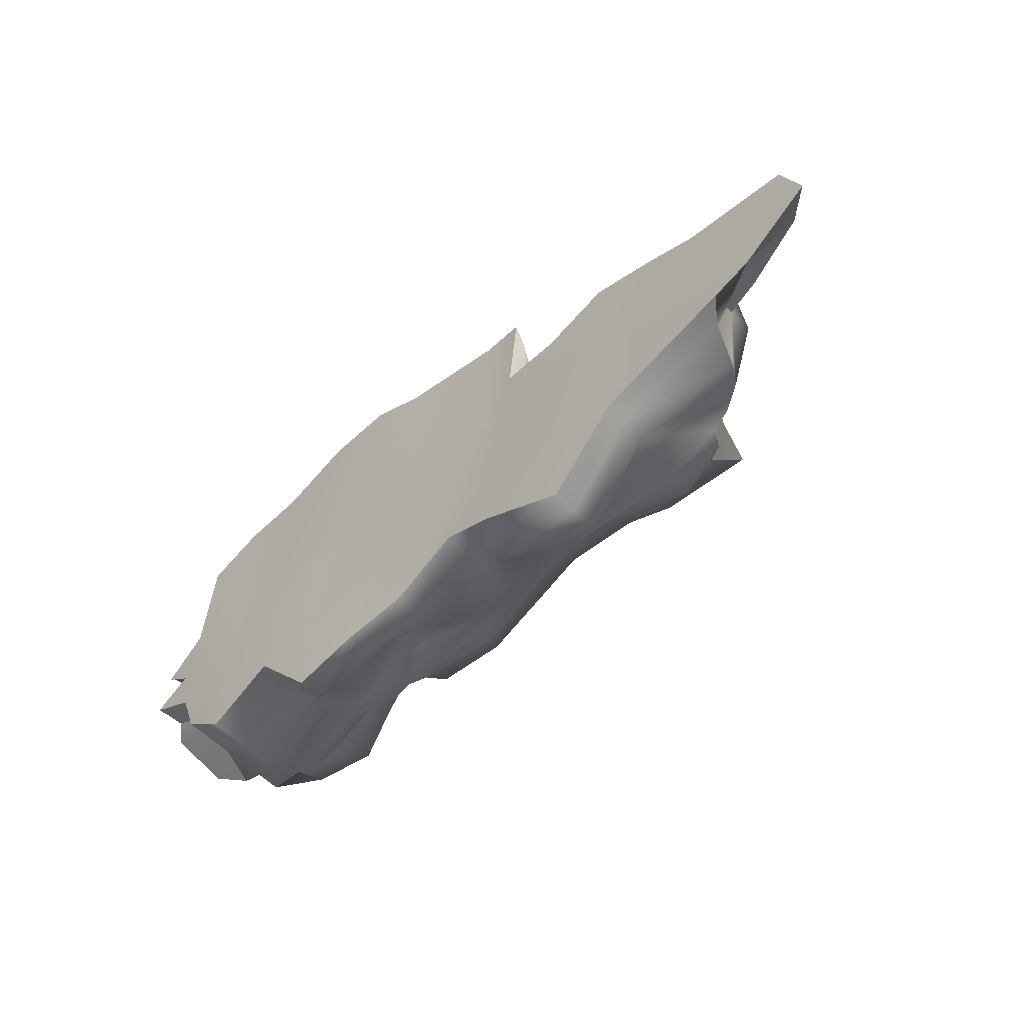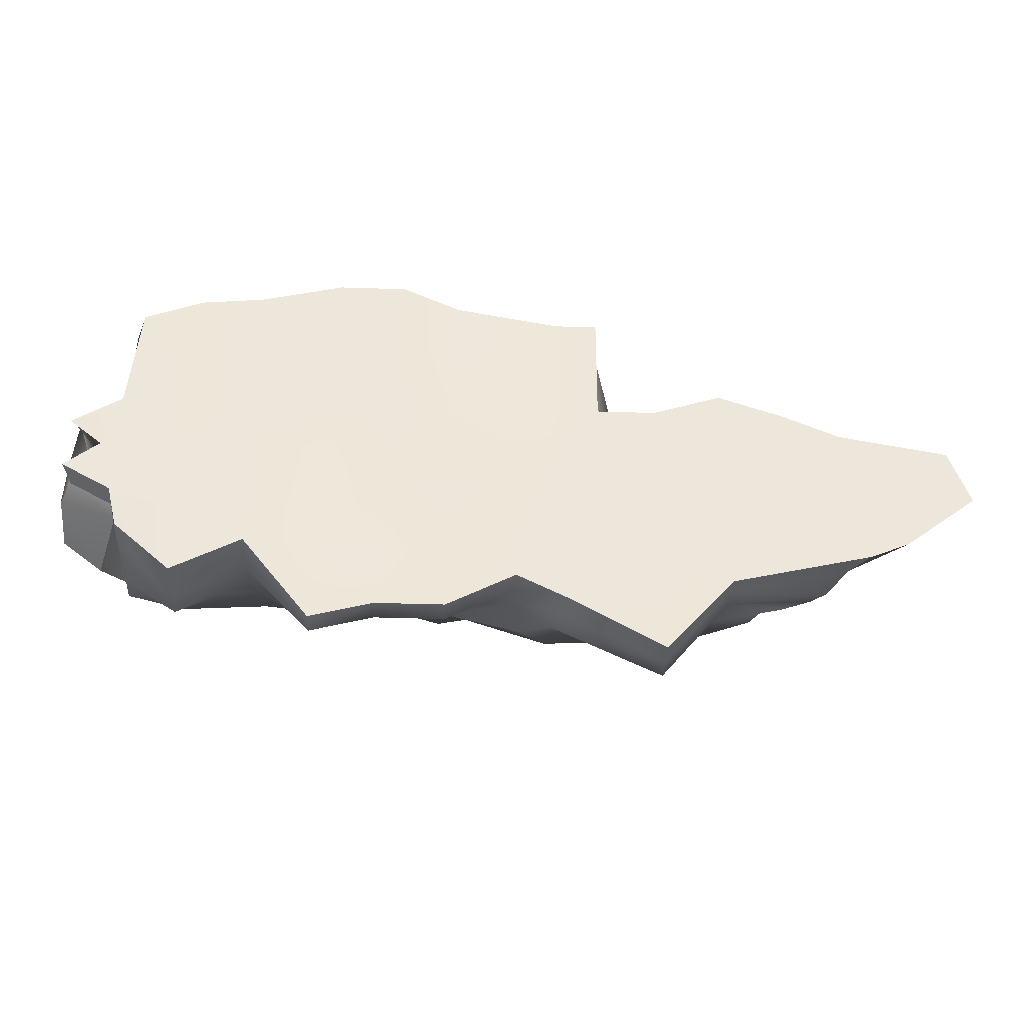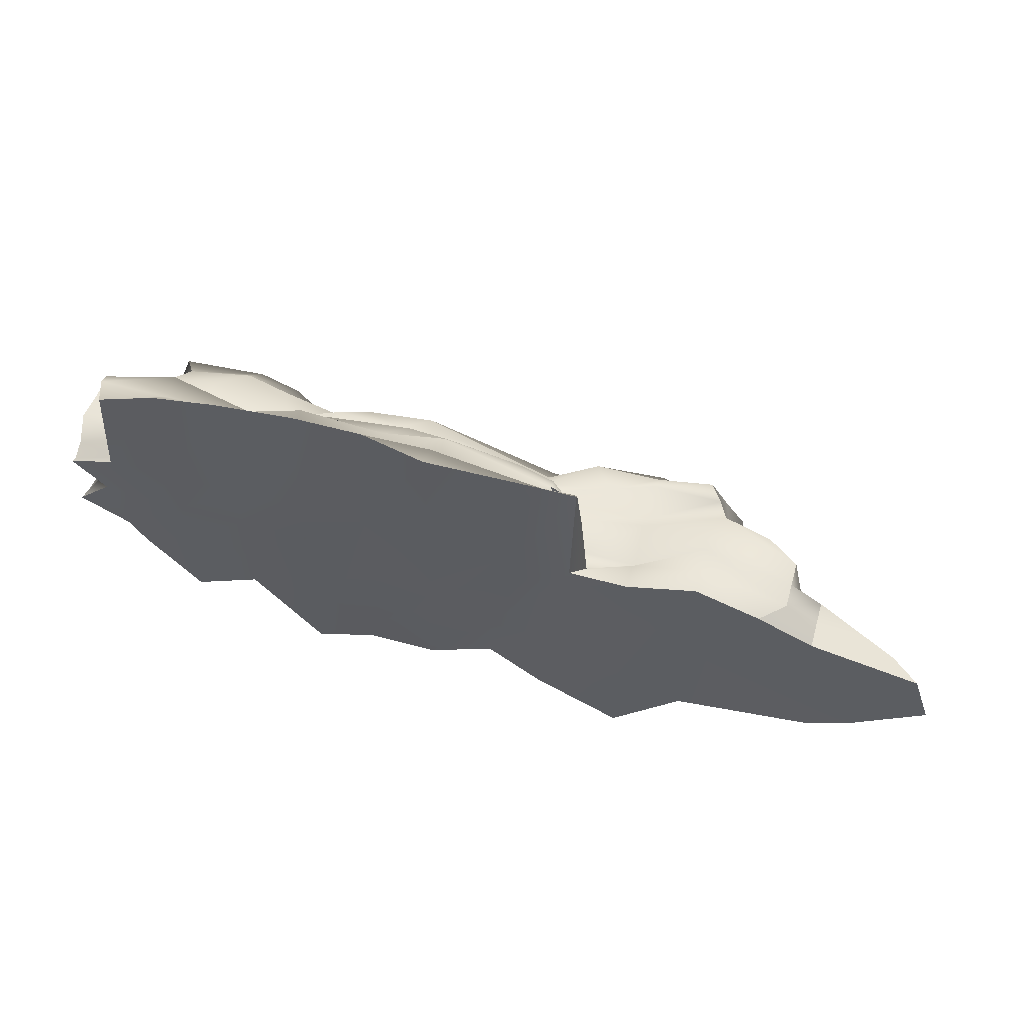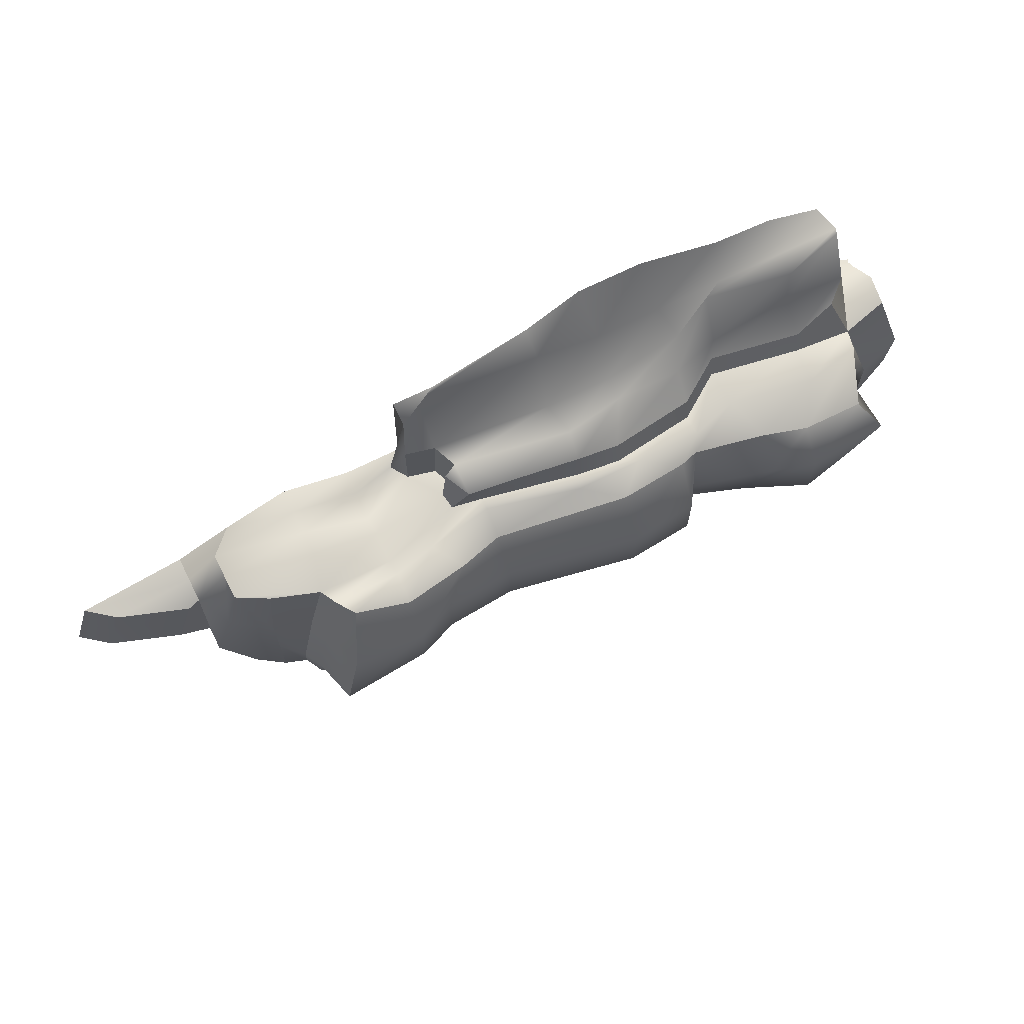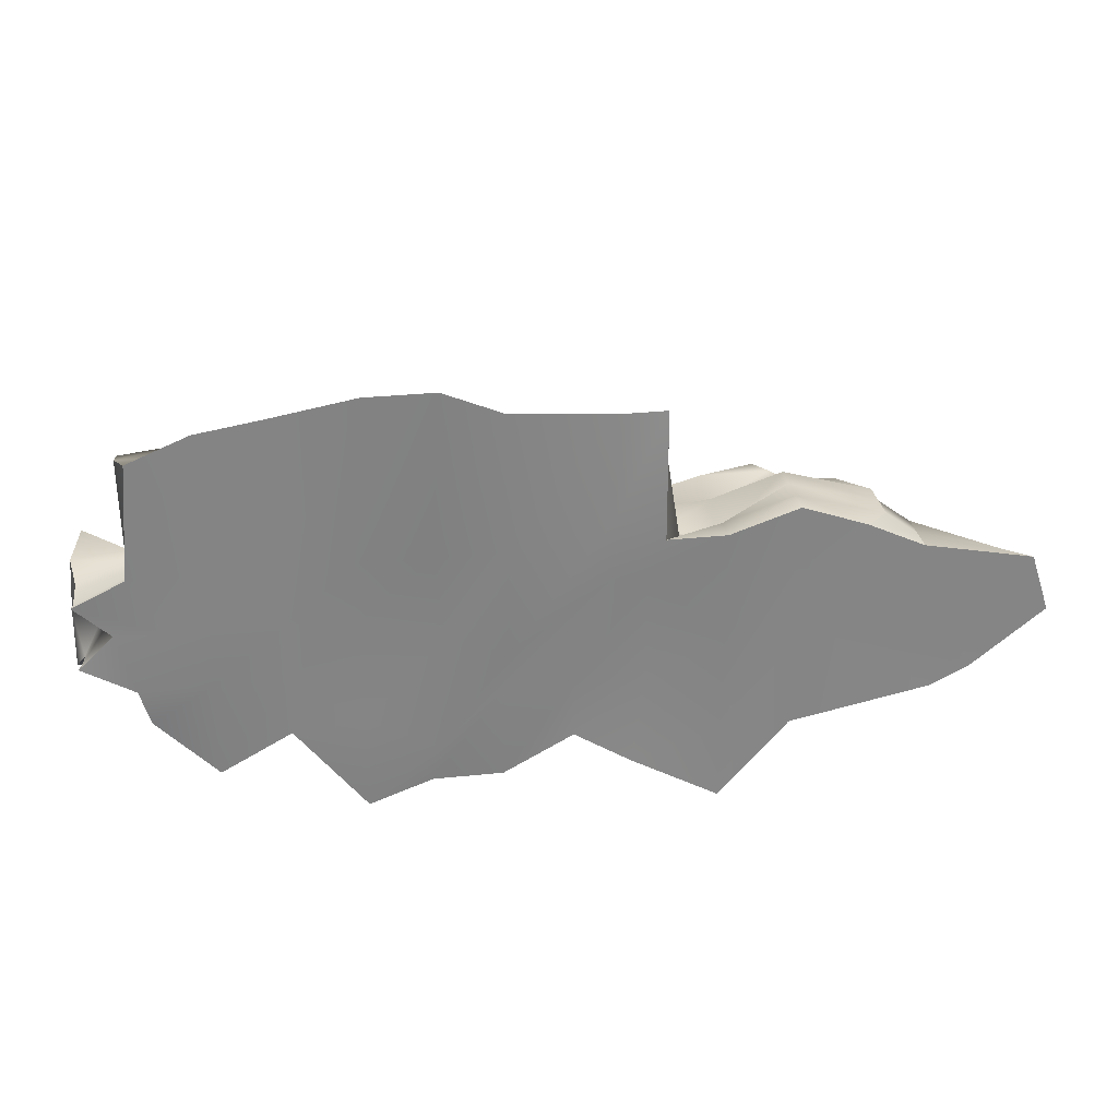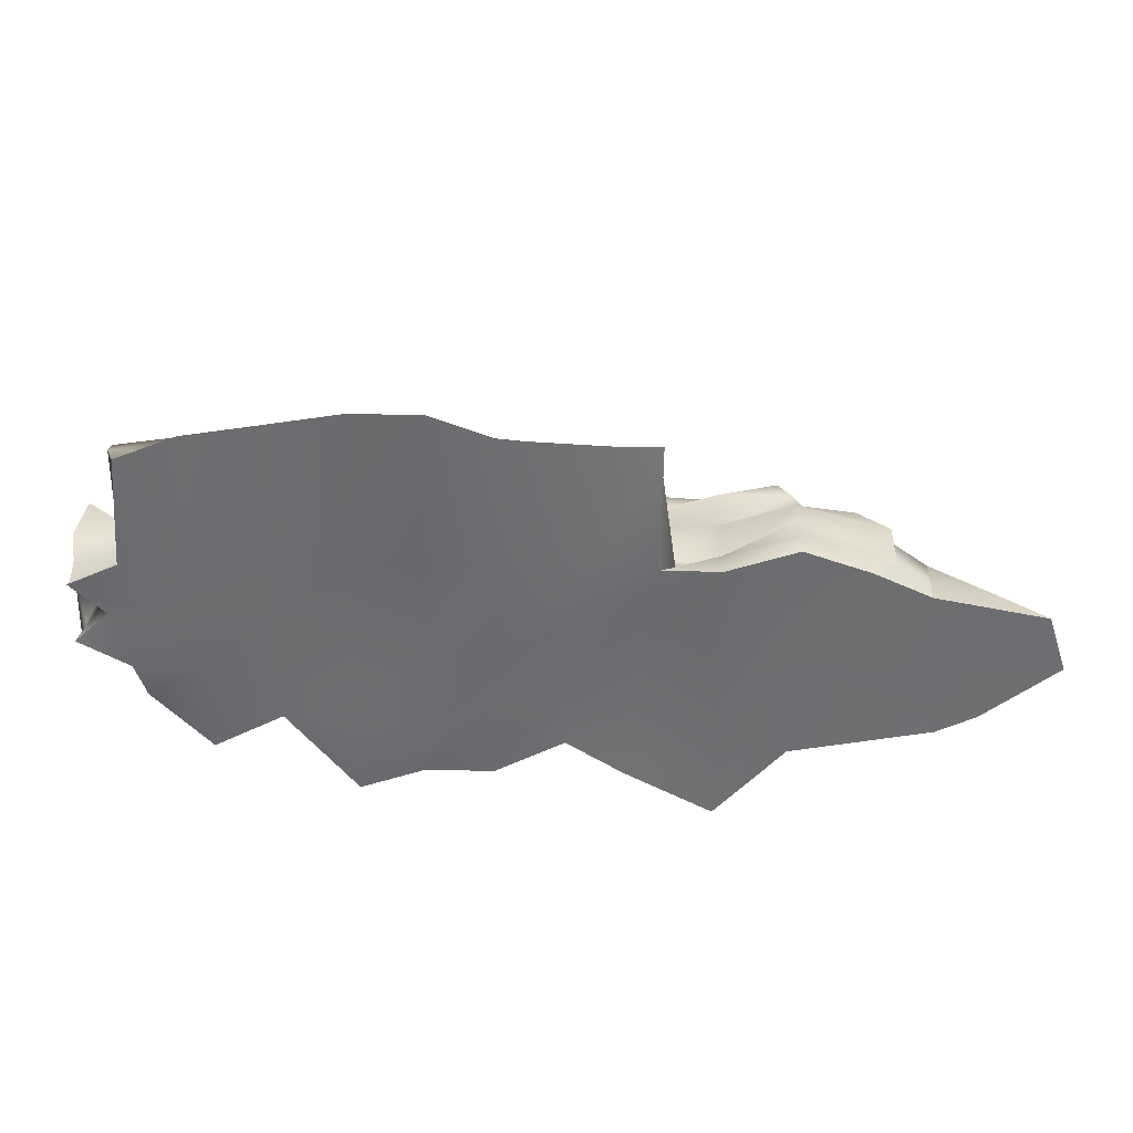
<metadata>
{"format":"obj","ext":"obj","renderer":"f3d","projection":"perspective","resolution":1024,"background":"white","views":[{"elev":-57.1,"azim":43.7,"up":"+Z"},{"elev":-37.4,"azim":-2.4,"up":"+Z"},{"elev":57.5,"azim":15.8,"up":"+Z"},{"elev":68.0,"azim":153.2,"up":"+Z"},{"elev":29.1,"azim":-9.0,"up":"+Z"},{"elev":36.0,"azim":1.1,"up":"+Z"}]}
</metadata>
<code>
g default
v -8.454 -0.05174 1.839
v -7.019 -0.05174 1.839
v -5.585 -0.05174 1.839
v -4.151 -0.05174 1.839
v -2.717 -0.05174 1.839
v -1.283 -0.05174 1.839
v 0.766 0.02876 2.253
v 1.793 -0.05174 1.839
v 3.019 -0.05174 1.839
v 4.454 -0.05174 2.326
v -8.396 0.07985 1.866
v 2.104 0.21 1.736
v 3.019 0.4655 1.839
v 4.454 0.4655 2.326
v -8.396 0.5971 1.866
v 1.279 0.7272 1.736
v 1.861 0.5776 1.716
v 3.019 0.8703 1.228
v 4.454 0.9828 2.326
v -8.396 1.114 1.866
v 1.075 1.244 1.736
v 1.379 1.302 1.748
v 3.019 1.5 1.839
v 4.454 1.5 2.326
v -8.517 1.698 1.393
v -7.065 1.782 1.89
v -5.163 1.389 1.739
v -4.152 2.096 1.833
v -2.355 2.316 1.789
v -1.441 2.231 1.834
v 0.6703 1.762 1.736
v 1.325 1.644 1.723
v 3.019 2.017 1.339
v 4.649 2.168 1.833
v -8.279 2.24 1.761
v -7.019 2.534 1.839
v -5.217 2.182 1.721
v -4.151 2.534 1.839
v -2.717 2.534 1.839
v -1.283 2.534 1.839
v 0.6695 2.011 1.726
v 2.104 2.279 1.736
v 3.019 2.534 1.839
v 4.454 2.534 1.839
v -7.958 3.236 1.04
v -6.541 3.31 1.295
v -5.585 3.052 1.339
v -4.061 2.745 1.347
v -3.617 2.924 1.538
v -2.149 3.065 1.559
v 0.6695 2.528 1.226
v 1.674 2.898 1.548
v 3.019 3.052 1.339
v 4.187 2.918 1.827
v -8.308 3.785 0.5914
v -6.541 3.911 0.5684
v -5.585 3.653 0.6131
v -4.061 2.745 0.6208
v -3.617 3.526 0.4878
v -2.149 3.666 0.5086
v 0.6695 3.129 0.5
v 2.193 3.243 0.5003
v 3.019 3.603 0.6131
v 4.53 3.47 0.3911
v -7.801 3.617 -0.7363
v -6.541 3.911 -0.6577
v -5.217 3.301 -0.7312
v -4.061 2.745 -0.6054
v -3.617 3.526 -0.7383
v -2.149 3.666 -0.7176
v 0.6695 3.129 -0.7262
v 2.193 3.243 -0.7258
v 3.019 3.603 -0.6131
v 4.928 3.752 -0.6258
v -7.801 2.776 -1.118
v -7.019 3.052 -1.096
v -5.217 2.699 -1.214
v -4.061 2.745 -1.088
v -3.617 2.924 -1.221
v -1.547 2.832 -1.865
v 0.6695 2.528 -1.389
v 2.193 2.642 -1.388
v 3.019 3.052 -1.275
v 4.7 2.906 -1.376
v -8.252 2.678 -1.431
v -7.019 2.534 -1.839
v -5.217 2.182 -1.957
v -4.151 2.534 -1.839
v -3.617 2.407 -1.965
v -1.283 2.534 -1.839
v 0.6695 2.011 -1.952
v 2.104 2.279 -1.943
v 4.104 2.817 -2.049
v 5.166 2.534 -1.839
v -8.252 2.161 -1.431
v -7.019 2.017 -1.839
v -5.217 1.665 -1.957
v -4.151 2.017 -1.839
v -2.85 2.098 -1.426
v -1.441 2.231 -1.845
v 0.6703 1.762 -3.027
v 1.822 1.644 -3.04
v 4.104 2.3 -2.049
v 5.361 2.168 -1.845
v -8.278 1.205 -1.394
v -7.019 1.5 -2.622
v -5.585 1.5 -1.839
v -4.151 1.5 -2.924
v -2.85 1.581 -1.426
v -1.441 1.714 -2.383
v 0.1512 1.5 -2.924
v 1.303 1.382 -2.937
v 3.019 1.5 -2.924
v 4.649 1.65 -1.845
v -8.278 0.6881 -1.394
v -7.019 0.9828 -2.622
v -5.585 0.9828 -1.839
v -4.151 0.9828 -2.924
v -2.85 1.063 -2.51
v -1.574 1.277 -2.516
v 0.01835 1.063 -2.51
v 0.722 0.858 -3.207
v 3.019 0.9828 -4.251
v 4.454 0.9828 -2.474
v -8.278 0.1708 -1.394
v -7.019 0.4655 -2.622
v -5.585 0.4655 -1.839
v -4.151 0.4655 -3.702
v -2.85 0.546 -3.288
v -1.416 0.546 -3.288
v 0.01835 0.546 -2.51
v 0.9509 0.2836 -3.219
v 3.019 0.4655 -4.251
v 4.454 0.4655 -2.474
v -8.252 0.0921 -1.431
v -7.019 -0.05174 -2.622
v -5.585 -0.05174 -1.839
v -4.151 -0.05174 -3.702
v -2.85 0.02876 -3.288
v -1.416 0.02876 -3.288
v 0.01835 0.02876 -2.51
v 1.194 -0.084 -3.2
v 3.019 -0.05174 -4.251
v 4.454 -0.05174 -2.6
v -8.454 -0.05174 -0.6131
v -7.019 -0.05174 -0.6131
v -5.585 -0.05174 -0.6131
v -4.151 -0.05174 -1.698
v -2.717 -0.05174 -2.476
v -1.416 0.02876 -1.284
v 0.01835 0.02876 -1.284
v 1.452 0.02876 -1.284
v 3.019 -0.05174 -2.597
v 4.454 -0.05174 -0.126
v -7.741 -0.05174 0.6131
v -7.019 -0.05174 0.6131
v -5.585 -0.05174 0.6131
v -4.151 -0.05174 0.6131
v -2.515 0.0921 -0.06327
v -1.283 -0.05174 -0.4715
v 0.766 0.02876 1.027
v 1.452 0.02876 1.027
v 3.019 -0.05174 -0.4715
v 4.454 -0.05174 1.1
v 5.39 2.45 -0.619
v 4.992 2.168 0.3979
v 5.195 2.817 -0.6131
v 4.796 2.534 0.4038
v -8.454 0.4655 -0.6131
v -8.48 0.5442 -0.5762
v -8.48 1.061 -0.5762
v -8.854 2.256 -1.079
v -8.854 2.256 0.1474
v -8.454 2.534 -0.6131
v -8.279 2.24 0.5345
v 7.334 -0.1424 -1.962
v 8.146 -0.1077 -1.593
v 6.943 0.3748 -1.962
v 7.065 -0.01844 -1.179
v 6.996 -0.0657 1.289
v 6.996 0.4515 1.289
v 5.814 -0.05174 1.839
v 6.308 0.4206 1.813
v 6.621 1.21 -1.98
v 7.022 0.8921 -0.7359
v 6.996 0.9688 1.289
v 6.308 0.9378 1.813
v 6.361 1.636 -1.881
v 7.022 1.409 -0.7359
v 6.617 1.409 0.4903
v 6.308 1.455 1.813
v 5.814 2.017 -1.839
v 5.814 2.017 -0.6131
v 5.814 2.017 0.6131
v 5.655 1.851 1.907
v -8.253 -0.06844 4.226
v -7.013 -0.05174 4.733
v -7.013 0.4655 4.086
v -8.448 0.4655 4.086
v -5.689 -0.004131 4.923
v -5.579 0.4655 4.086
v -3.943 -0.1056 5.277
v -4.145 0.4655 4.086
v -2.509 -0.1056 5.277
v -2.711 0.4655 4.086
v -1.277 -0.05174 4.733
v -1.283 0.4655 4.428
v 0.9312 0.1318 4.489
v 1.325 0.21 4.324
v 1.825 0.1318 4.489
v 1.771 0.4408 4.047
v -7.013 0.9828 4.086
v -8.39 0.5971 4.112
v -5.211 0.6305 3.968
v -4.305 1.073 3.815
v -2.717 0.9828 3.025
v -1.283 0.9828 3.025
v 1.246 0.7272 2.921
v 1.861 0.5776 2.902
v -7.046 1.061 3.061
v -8.396 1.114 3.051
v -5.217 1.148 2.906
v -4.151 1.5 3.025
v -2.717 1.5 3.025
v -1.441 1.714 3.019
v 1.034 1.244 2.89
v -7.065 1.669 2.463
v -8.116 1.346 2.433
v -5.163 1.277 2.313
v -4.152 1.983 2.407
v -2.355 2.203 2.363
v -1.441 2.119 2.407
v 0.1512 1.905 2.413
v 1.284 1.302 2.635
v 0.9636 1.762 2.305
v 9.679 -0.08828 -0.3831
v 9.275 -0.08828 0.843
v 9.102 0.3748 -0.3814
v 8.697 0.3748 0.8448
v 7.658 0.9092 -0.3024
v 7.254 0.9092 0.9238
v -9.499 -0.05174 -0.005962
v -8.794 0.006731 0.6331
v -8.935 0.2951 0.6976
v -9.438 0.1831 -0.04114
v -9.515 0.06521 1.272
v -9.463 0.1316 1.303
v -9.056 0.7455 0.5619
v -9.401 0.5306 -0.05233
v -9.405 0.4195 1.574
v -9.573 0.8555 0.7332
v -9.587 0.7634 -0.385
v -9.493 0.9251 1.845
v -9.643 2.115 0.7383
v -9.661 1.999 -0.5711
v -9.287 1.674 2.067
g pCube1
f 196 197 198 199
f 197 200 201 198
f 200 202 203 201
f 202 204 205 203
f 204 206 207 205
f 206 208 209 207
f 208 210 211 209
f 8 9 13 12
f 9 10 14 13
f 199 198 212 213
f 198 201 214 212
f 201 203 215 214
f 203 205 216 215
f 205 207 217 216
f 207 209 218 217
f 209 211 219 218
f 12 13 18 17
f 13 14 19 18
f 213 212 220 221
f 212 214 222 220
f 214 215 223 222
f 215 216 224 223
f 216 217 225 224
f 217 218 226 225
f 16 17 22 21
f 17 18 23 22
f 18 19 24 23
f 221 220 227 228
f 220 222 229 227
f 222 223 230 229
f 223 224 231 230
f 224 225 232 231
f 225 226 233 232
f 226 234 235 233
f 22 23 33 32
f 23 24 34 33
f 25 26 36 35
f 26 27 37 36
f 27 28 38 37
f 28 29 39 38
f 29 30 40 39
f 30 31 41 40
f 31 32 42 41
f 32 33 43 42
f 33 34 44 43
f 35 36 46 45
f 36 37 47 46
f 37 38 48 47
f 38 39 49 48
f 39 40 50 49
f 40 41 51 50
f 41 42 52 51
f 42 43 53 52
f 43 44 54 53
f 45 46 56 55
f 46 47 57 56
f 47 48 58 57
f 48 49 59 58
f 49 50 60 59
f 50 51 61 60
f 51 52 62 61
f 52 53 63 62
f 53 54 64 63
f 55 56 66 65
f 56 57 67 66
f 57 58 68 67
f 58 59 69 68
f 59 60 70 69
f 60 61 71 70
f 61 62 72 71
f 62 63 73 72
f 63 64 74 73
f 65 66 76 75
f 66 67 77 76
f 67 68 78 77
f 68 69 79 78
f 69 70 80 79
f 70 71 81 80
f 71 72 82 81
f 72 73 83 82
f 73 74 84 83
f 75 76 86 85
f 76 77 87 86
f 77 78 88 87
f 78 79 89 88
f 79 80 90 89
f 80 81 91 90
f 81 82 92 91
f 82 83 93 92
f 83 84 94 93
f 85 86 96 95
f 86 87 97 96
f 87 88 98 97
f 88 89 99 98
f 89 90 100 99
f 90 91 101 100
f 91 92 102 101
f 92 93 103 102
f 93 94 104 103
f 95 96 106 105
f 96 97 107 106
f 97 98 108 107
f 98 99 109 108
f 99 100 110 109
f 100 101 111 110
f 101 102 112 111
f 102 103 113 112
f 103 104 114 113
f 105 106 116 115
f 106 107 117 116
f 107 108 118 117
f 108 109 119 118
f 109 110 120 119
f 110 111 121 120
f 111 112 122 121
f 112 113 123 122
f 113 114 124 123
f 115 116 126 125
f 116 117 127 126
f 117 118 128 127
f 118 119 129 128
f 119 120 130 129
f 120 121 131 130
f 121 122 132 131
f 122 123 133 132
f 123 124 134 133
f 125 126 136 135
f 126 127 137 136
f 127 128 138 137
f 128 129 139 138
f 129 130 140 139
f 130 131 141 140
f 131 132 142 141
f 132 133 143 142
f 133 134 144 143
f 135 136 146 145
f 136 137 147 146
f 137 138 148 147
f 138 139 149 148
f 139 140 150 149
f 140 141 151 150
f 141 142 152 151
f 142 143 153 152
f 143 144 154 153
f 145 146 156 155
f 146 147 157 156
f 147 148 158 157
f 148 149 159 158
f 149 150 160 159
f 150 151 161 160
f 151 152 162 161
f 152 153 163 162
f 153 154 164 163
f 155 156 2 1
f 156 157 3 2
f 157 158 4 3
f 158 159 5 4
f 159 160 6 5
f 160 161 7 6
f 161 162 8 7
f 162 163 9 8
f 163 164 10 9
f 177 176 178 179
f 237 236 238 239
f 182 180 181 183
f 179 178 184 185
f 239 238 240 241
f 183 181 186 187
f 185 184 188 189
f 186 185 189 190
f 187 186 190 191
f 189 188 192 193
f 190 189 193 194
f 191 190 194 195
f 165 104 94 167
f 166 165 167 168
f 34 166 168 44
f 167 94 84 74
f 168 167 74 64
f 44 168 64 54
f 135 145 169 125
f 242 243 244 245
f 243 246 247 244
f 125 169 170 115
f 245 244 248 249
f 244 247 250 248
f 115 170 171 105
f 249 248 251 252
f 248 250 253 251
f 105 171 172 95
f 252 251 254 255
f 251 253 256 254
f 95 172 174 85
f 172 173 175 174
f 173 25 35 175
f 85 174 65 75
f 174 175 55 65
f 175 35 45 55
f 154 144 176 177
f 144 134 178 176
f 164 154 177 180
f 10 164 180 182
f 14 10 182 183
f 134 124 184 178
f 19 14 183 187
f 124 114 188 184
f 24 19 187 191
f 114 104 192 188
f 104 165 193 192
f 165 166 194 193
f 166 34 195 194
f 34 24 191 195
f 1 2 197 196
f 11 1 196 199
f 2 3 200 197
f 3 4 202 200
f 4 5 204 202
f 5 6 206 204
f 6 7 208 206
f 7 8 210 208
f 8 12 211 210
f 15 11 199 213
f 12 17 219 211
f 17 16 218 219
f 20 15 213 221
f 16 21 226 218
f 26 25 228 227
f 25 20 221 228
f 27 26 227 229
f 28 27 229 230
f 29 28 230 231
f 30 29 231 232
f 31 30 232 233
f 21 22 234 226
f 22 32 235 234
f 32 31 233 235
f 180 177 236 237
f 177 179 238 236
f 181 180 237 239
f 179 185 240 238
f 185 186 241 240
f 186 181 239 241
f 145 155 243 242
f 169 145 242 245
f 155 1 246 243
f 1 11 247 246
f 170 169 245 249
f 11 15 250 247
f 171 170 249 252
f 15 20 253 250
f 173 172 255 254
f 172 171 252 255
f 20 25 256 253
f 25 173 254 256

</code>
